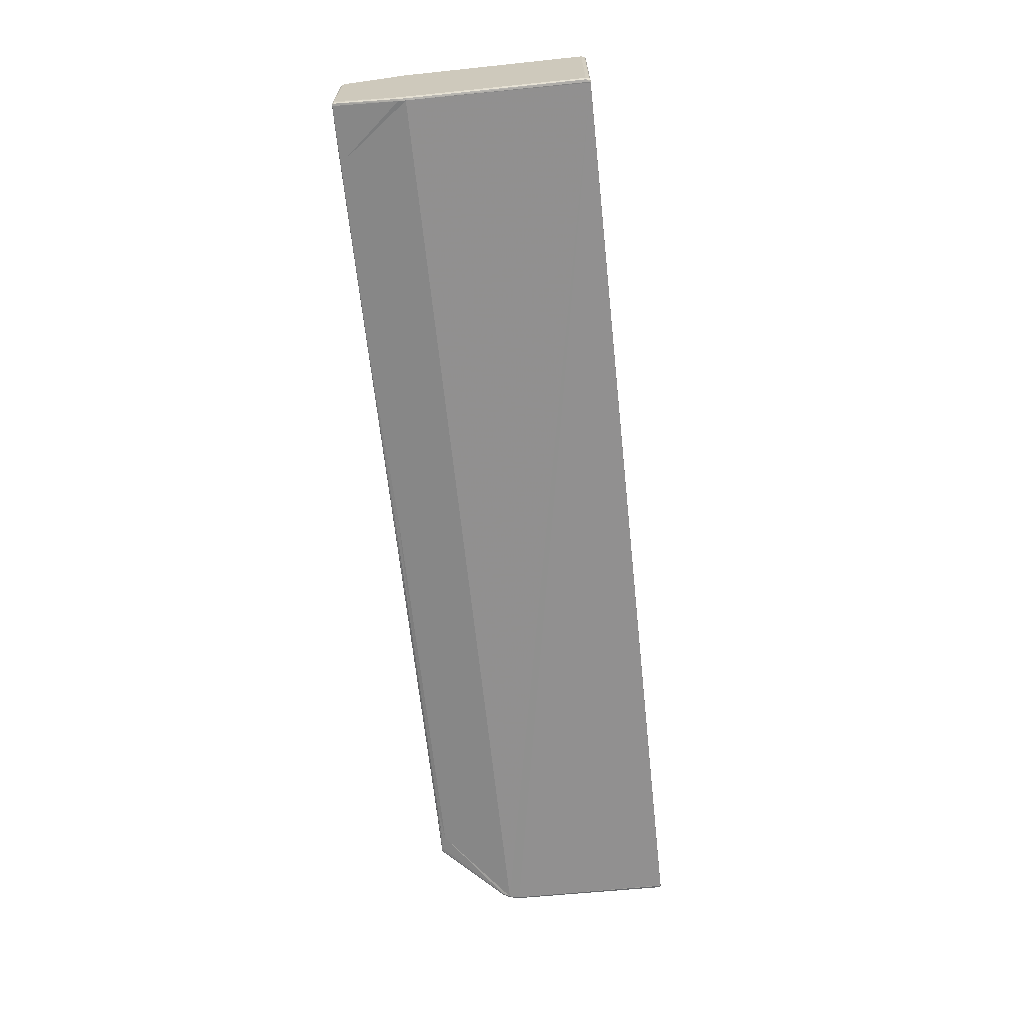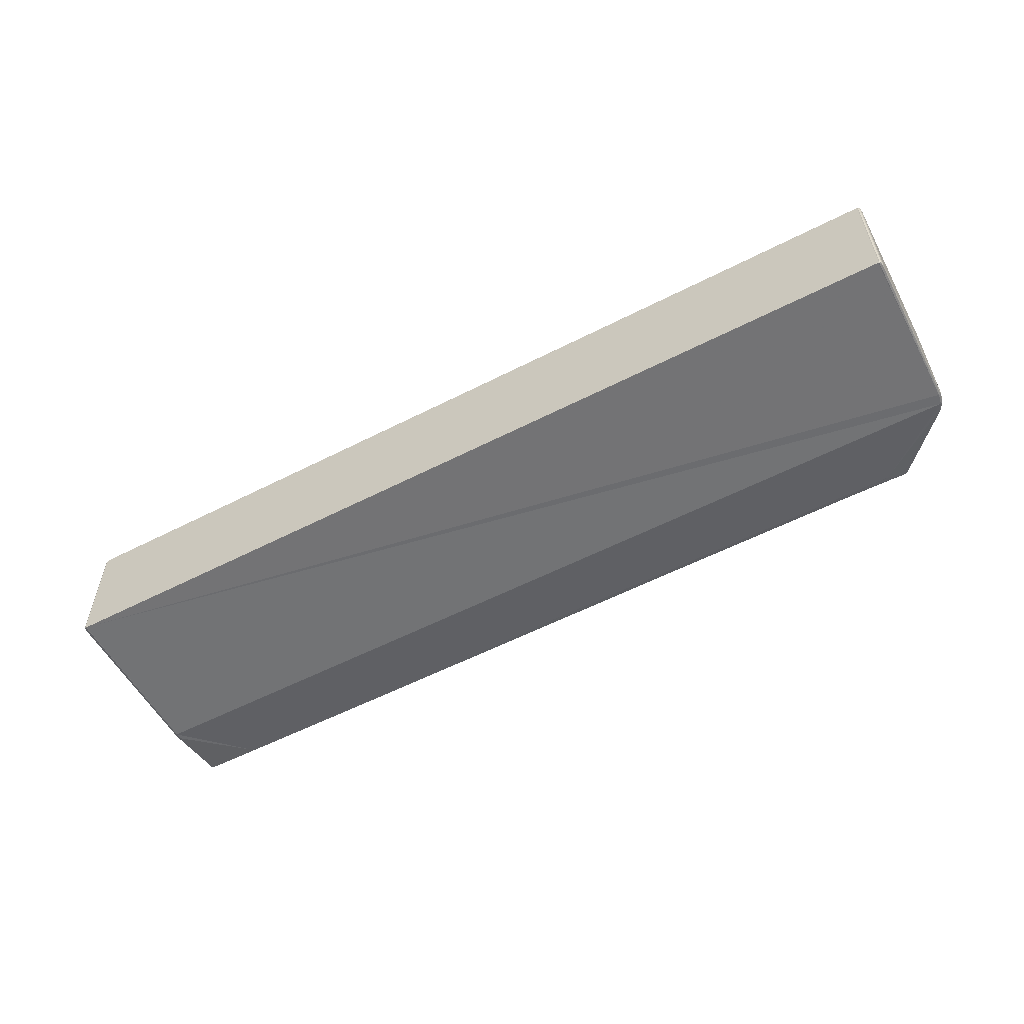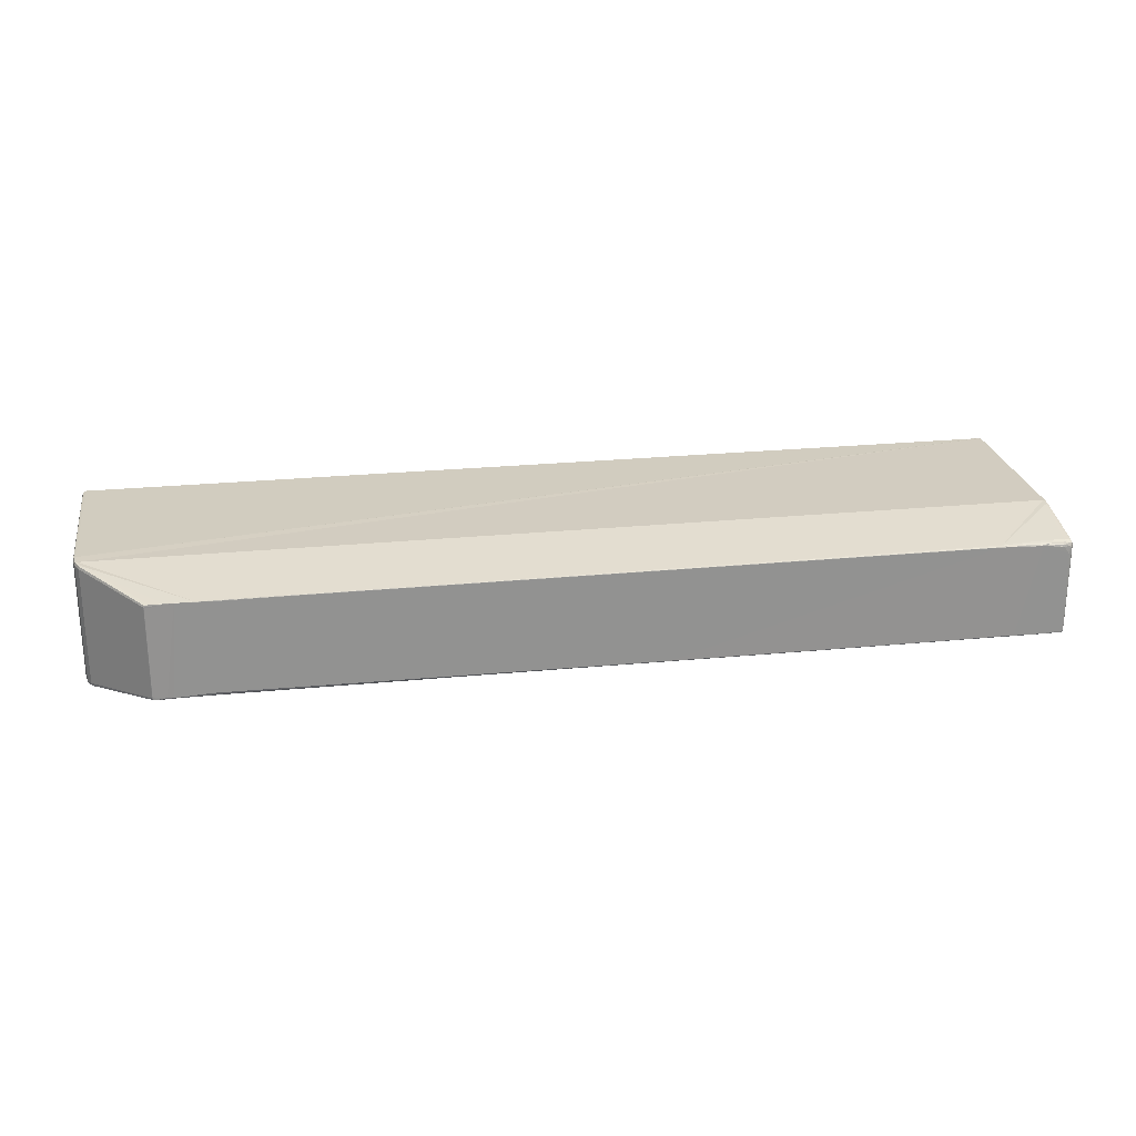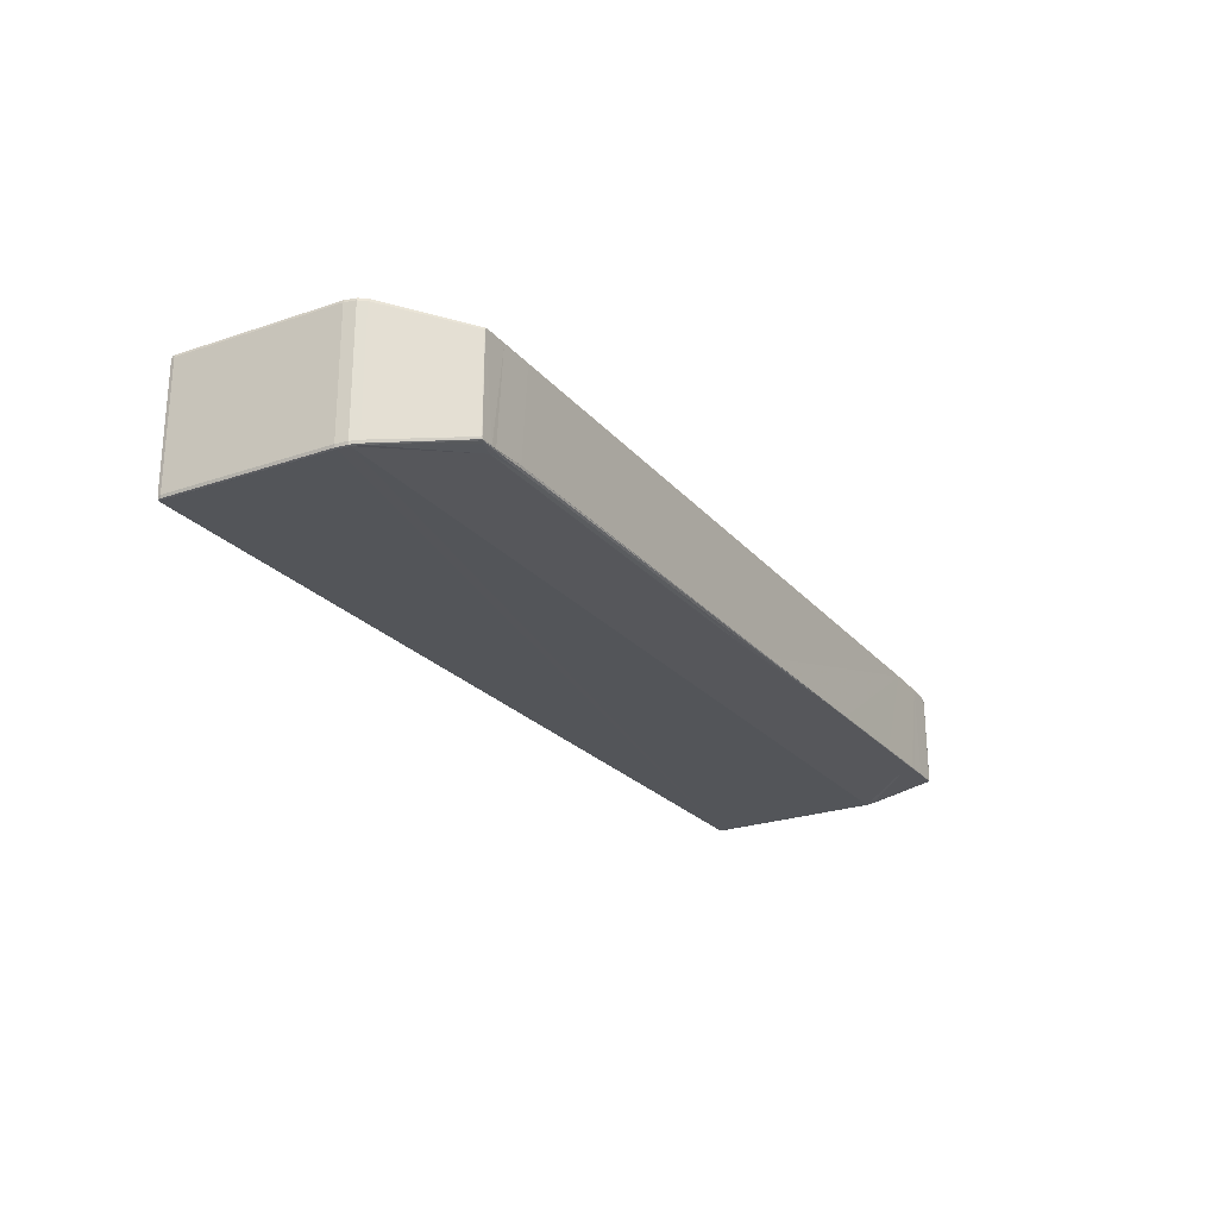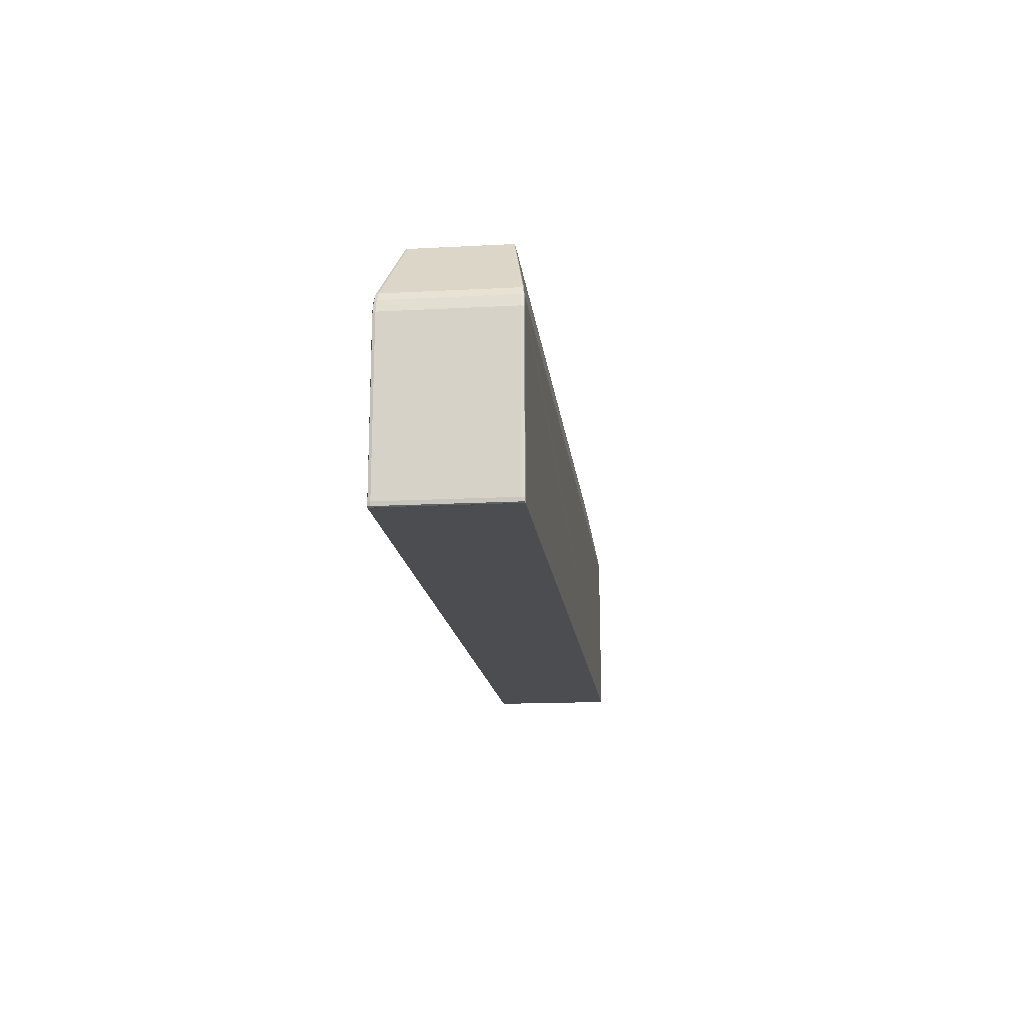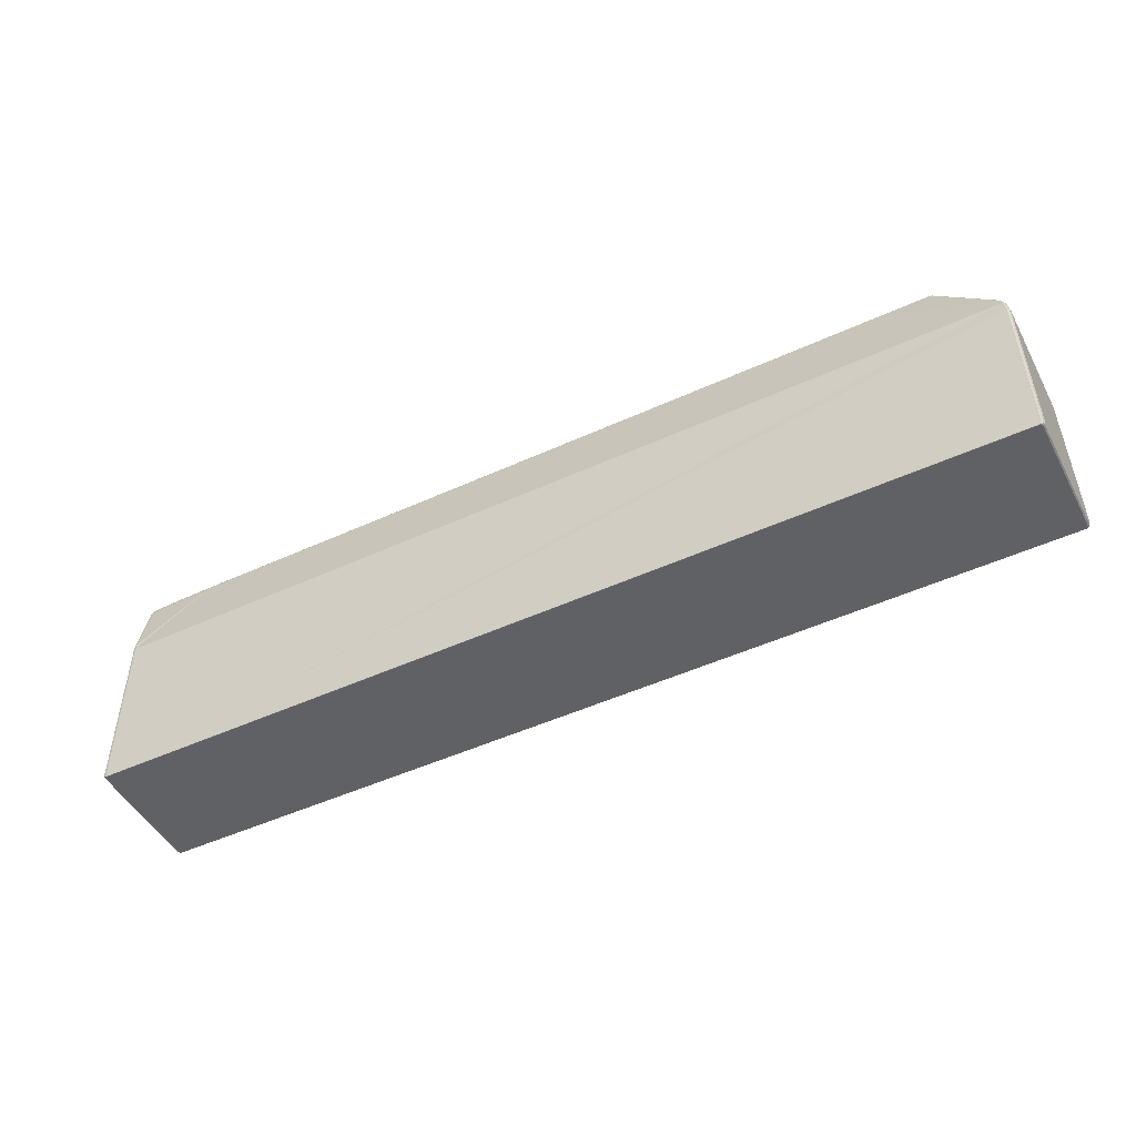
<metadata>
{"format":"obj","ext":"obj","renderer":"f3d","projection":"perspective","resolution":1024,"background":"white","views":[{"elev":-65.8,"azim":-83.9,"up":"+Z"},{"elev":-56.0,"azim":28.3,"up":"+Z"},{"elev":24.0,"azim":170.6,"up":"+Z"},{"elev":-24.0,"azim":119.9,"up":"+Z"},{"elev":-15.7,"azim":96.4,"up":"+Y"},{"elev":-48.2,"azim":27.2,"up":"+Y"}]}
</metadata>
<code>
o A4s-B4b_A4s/B4b
v 0.06452 0.6051 -0.07621
v 0.05856 0.6051 -0.0762
v 0.06298 0.6052 -0.07619
v 0.08617 0.6052 -0.0762
v 0.1043 0.605 -0.07623
v 0.08385 0.6052 -0.07617
v 0.1029 0.6052 -0.07615
v 0.09993 0.6052 -0.07608
v 0.1202 0.6052 -0.07604
v 0.121 0.605 -0.07619
v 0.144 0.6052 -0.07604
v 0.1451 0.6052 -0.07583
v 0.1488 0.6052 -0.07608
v 0.1484 0.6052 -0.07615
v 0.1502 0.6052 -0.07616
v 0.1494 0.6052 -0.07599
v 0.1503 0.6052 -0.07611
v 0.1506 0.6052 -0.07612
v 0.1506 0.6052 -0.07617
v 0.1507 0.6052 -0.07609
v 0.1507 0.6052 -0.07613
v 0.1508 0.6052 -0.0759
v 0.1508 0.6052 -0.0758
v 0.1508 0.6052 -0.07593
v 0.1508 0.6052 -0.06629
v 0.1507 0.6052 -0.0661
v 0.1508 0.6052 -0.06627
v 0.1508 0.6052 -0.06636
v 0.1507 0.6052 -0.06624
v 0.1503 0.6052 -0.06603
v 0.148 0.6052 -0.06603
v 0.146 0.6052 -0.06601
v 0.1495 0.6052 -0.06603
v 0.1459 0.6052 -0.06605
v 0.1444 0.6052 -0.0661
v 0.1388 0.6052 -0.06602
v 0.1361 0.6052 -0.06607
v 0.06587 0.6052 -0.06605
v 0.06596 0.6052 -0.0661
v 0.06583 0.6052 -0.06602
v 0.06114 0.6052 -0.06616
v 0.05919 0.6052 -0.06648
v 0.06141 0.6052 -0.06624
v 0.06107 0.6052 -0.06609
v 0.05909 0.6052 -0.06625
v 0.06105 0.605 -0.066
v 0.06582 0.605 -0.06597
v 0.06104 0.6046 -0.06589
v 0.05906 0.605 -0.06605
v 0.05905 0.6046 -0.0659
v 0.05852 0.605 -0.06612
v 0.05855 0.6052 -0.06647
v 0.05833 0.605 -0.06619
v 0.05851 0.6046 -0.06592
v 0.05832 0.6046 -0.06597
v 0.05852 0.5983 -0.06458
v 0.05831 0.5983 -0.06464
v 0.05852 0.5975 -0.06448
v 0.1568 0.5983 -0.06458
v 0.1572 0.5975 -0.06448
v 0.157 0.5983 -0.06464
v 0.1506 0.6052 -0.06603
v 0.1508 0.6052 -0.06607
v 0.1506 0.6052 -0.06605
v 0.1502 0.6052 -0.06602
v 0.149 0.6052 -0.06601
v 0.1571 0.5983 -0.0649
v 0.1574 0.5975 -0.06454
v 0.1575 0.5975 -0.06481
v 0.1576 0.5963 -0.06449
v 0.1575 0.5963 -0.06443
v 0.1578 0.5792 -0.06445
v 0.1577 0.5963 -0.06476
v 0.1577 0.5963 -0.07745
v 0.1579 0.5792 -0.06472
v 0.1579 0.5792 -0.07749
v 0.1578 0.5788 -0.06472
v 0.1576 0.5787 -0.06472
v 0.1577 0.5788 -0.06445
v 0.1578 0.5788 -0.07749
v 0.1576 0.5787 -0.07749
v 0.1577 0.5788 -0.07776
v 0.1578 0.5792 -0.07776
v 0.1576 0.5788 -0.07781
v 0.1576 0.5787 -0.07776
v 0.1575 0.5787 -0.07781
v 0.05862 0.5787 -0.07776
v 0.0587 0.5787 -0.07781
v 0.05862 0.5788 -0.07781
v 0.05852 0.5975 -0.07773
v 0.05844 0.5788 -0.07776
v 0.05835 0.5792 -0.07776
v 0.05835 0.5788 -0.07749
v 0.05855 0.5787 -0.07749
v 0.05825 0.5792 -0.07749
v 0.05835 0.5788 -0.06472
v 0.05825 0.5792 -0.06472
v 0.05855 0.5787 -0.06472
v 0.05844 0.5788 -0.06445
v 0.05862 0.5787 -0.06446
v 0.05862 0.5788 -0.0644
v 0.05835 0.5792 -0.06445
v 0.05831 0.5975 -0.06454
v 0.0587 0.5787 -0.0644
v 0.1576 0.5788 -0.0644
v 0.1575 0.5787 -0.0644
v 0.1576 0.5787 -0.06446
v 0.0582 0.5983 -0.0649
v 0.05822 0.6046 -0.06616
v 0.05824 0.6049 -0.06629
v 0.05823 0.605 -0.06671
v 0.05834 0.6051 -0.06663
v 0.05822 0.605 -0.07549
v 0.05825 0.605 -0.07599
v 0.05831 0.6052 -0.07554
v 0.05832 0.6052 -0.07599
v 0.05847 0.6052 -0.07602
v 0.0584 0.6051 -0.07616
v 0.05853 0.6052 -0.07616
v 0.05834 0.605 -0.07619
v 0.05831 0.5983 -0.07757
v 0.05852 0.5983 -0.07763
v 0.0582 0.5983 -0.07731
v 0.05831 0.5975 -0.07767
v 0.1568 0.5983 -0.07763
v 0.1572 0.5975 -0.07773
v 0.157 0.5983 -0.07757
v 0.1506 0.6051 -0.07619
v 0.1502 0.6052 -0.07619
v 0.1503 0.605 -0.07624
v 0.1484 0.605 -0.07622
v 0.1487 0.6046 -0.07633
v 0.1438 0.605 -0.07619
v 0.1049 0.6046 -0.07633
v 0.1571 0.5983 -0.07731
v 0.1574 0.5975 -0.07767
v 0.1576 0.5963 -0.07772
v 0.1575 0.5975 -0.0774
v 0.1575 0.5963 -0.07778
v 0.05862 0.6052 -0.07619
v 0.06101 0.6052 -0.07616
v 0.06276 0.6052 -0.07614
v 0.06367 0.6052 -0.07609
v 0.06926 0.6052 -0.07618
v 0.07032 0.6052 -0.07613
v 0.08165 0.6052 -0.07611
v 0.05862 0.6052 -0.06726
f 3 2 140
f 30 64 29
f 1 144 4
f 5 4 7
f 4 8 7
f 5 9 10
f 12 11 9
f 10 11 133
f 126 134 132
f 86 88 139
f 13 129 14
f 15 16 17
f 19 17 18
f 18 21 19
f 20 24 21
f 20 23 22
f 25 23 28
f 27 22 25
f 27 26 63
f 25 29 26
f 32 47 58
f 66 31 32
f 32 34 36
f 36 35 37
f 38 37 39
f 40 36 38
f 38 43 41
f 40 41 44
f 44 42 45
f 42 41 43
f 47 44 46
f 46 45 49
f 146 39 8
f 48 49 50
f 50 51 54
f 45 51 49
f 52 53 51
f 51 55 54
f 54 57 56
f 56 103 58
f 61 60 68
f 63 59 61
f 62 26 64
f 62 30 65
f 65 33 66
f 27 61 67
f 67 68 69
f 68 71 70
f 69 70 73
f 105 79 72
f 72 73 70
f 73 138 69
f 75 74 73
f 75 80 76
f 72 77 75
f 79 78 77
f 77 81 80
f 83 80 82
f 82 81 85
f 83 84 139
f 84 85 86
f 100 98 87
f 89 87 91
f 89 91 92
f 92 93 95
f 91 94 93
f 96 94 98
f 93 97 95
f 102 96 99
f 99 98 100
f 101 100 104
f 58 102 101
f 97 102 103
f 108 111 123
f 105 107 79
f 104 107 106
f 85 88 86
f 55 108 57
f 53 109 55
f 112 110 53
f 115 111 112
f 115 114 113
f 112 52 147
f 116 120 114
f 117 118 116
f 119 2 118
f 122 120 2
f 123 120 121
f 124 122 90
f 123 121 124
f 126 127 136
f 21 127 125
f 129 19 128
f 131 129 130
f 11 131 133
f 132 134 10
f 136 135 138
f 24 127 21
f 139 136 137
f 137 138 74
f 135 69 138
f 83 74 76
f 24 67 135
f 141 140 119
f 117 141 119
f 3 142 144
f 144 143 145
f 144 146 6
f 6 146 8
f 42 52 45
f 71 60 101
f 3 1 2
f 26 29 64
f 29 31 33
f 30 29 33
f 3 144 1
f 144 6 4
f 4 6 8
f 5 7 9
f 12 13 14
f 12 14 11
f 7 8 9
f 8 12 9
f 10 9 11
f 128 125 130
f 125 126 132
f 130 125 132
f 126 90 134
f 90 122 1
f 134 90 4
f 122 2 1
f 1 4 90
f 4 5 134
f 129 128 130
f 132 131 130
f 89 90 88
f 90 126 88
f 126 139 88
f 139 84 86
f 13 15 129
f 15 13 16
f 19 15 17
f 18 20 21
f 20 22 24
f 25 22 23
f 27 24 22
f 27 25 26
f 25 28 29
f 54 56 50
f 56 58 47
f 48 56 47
f 58 60 32
f 60 59 32
f 32 59 66
f 59 62 65
f 32 40 47
f 59 65 66
f 56 48 50
f 47 46 48
f 66 33 31
f 32 31 34
f 36 34 35
f 38 36 37
f 40 32 36
f 38 39 43
f 40 38 41
f 44 41 42
f 47 40 44
f 46 44 45
f 31 29 28
f 28 23 16
f 23 20 18
f 16 23 17
f 18 17 23
f 16 13 31
f 13 12 31
f 31 12 34
f 31 28 16
f 35 34 12
f 39 37 8
f 37 35 12
f 8 37 12
f 42 43 147
f 43 39 143
f 147 141 117
f 142 141 43
f 43 141 147
f 146 145 39
f 145 143 39
f 143 142 43
f 48 46 49
f 50 49 51
f 45 52 51
f 52 112 53
f 51 53 55
f 54 55 57
f 56 57 103
f 61 59 60
f 63 62 59
f 62 63 26
f 62 64 30
f 65 30 33
f 27 63 61
f 67 61 68
f 68 60 71
f 69 68 70
f 70 71 72
f 71 105 72
f 72 75 73
f 73 74 138
f 75 76 74
f 75 77 80
f 72 79 77
f 79 107 78
f 77 78 81
f 83 76 80
f 82 80 81
f 139 137 83
f 83 82 84
f 84 82 85
f 98 94 87
f 87 85 107
f 85 81 107
f 81 78 107
f 107 100 87
f 89 88 87
f 124 90 92
f 90 89 92
f 92 91 93
f 91 87 94
f 96 93 94
f 93 96 97
f 102 97 96
f 99 96 98
f 101 99 100
f 103 102 58
f 102 99 101
f 57 108 103
f 108 97 103
f 110 111 109
f 111 113 123
f 109 111 108
f 113 114 123
f 123 95 97
f 97 108 123
f 105 106 107
f 104 100 107
f 85 87 88
f 55 109 108
f 53 110 109
f 112 111 110
f 115 113 111
f 115 116 114
f 147 117 115
f 117 116 115
f 115 112 147
f 116 118 120
f 117 119 118
f 119 140 2
f 121 120 122
f 120 118 2
f 123 114 120
f 124 121 122
f 124 92 95
f 95 123 124
f 126 125 127
f 125 128 21
f 128 19 21
f 129 15 19
f 131 14 129
f 11 14 131
f 5 10 134
f 10 133 132
f 133 131 132
f 136 127 135
f 24 135 127
f 139 126 136
f 137 136 138
f 135 67 69
f 83 137 74
f 24 27 67
f 141 3 140
f 3 141 142
f 144 142 143
f 144 145 146
f 42 147 52
f 60 58 101
f 101 104 71
f 104 106 71
f 106 105 71

</code>
